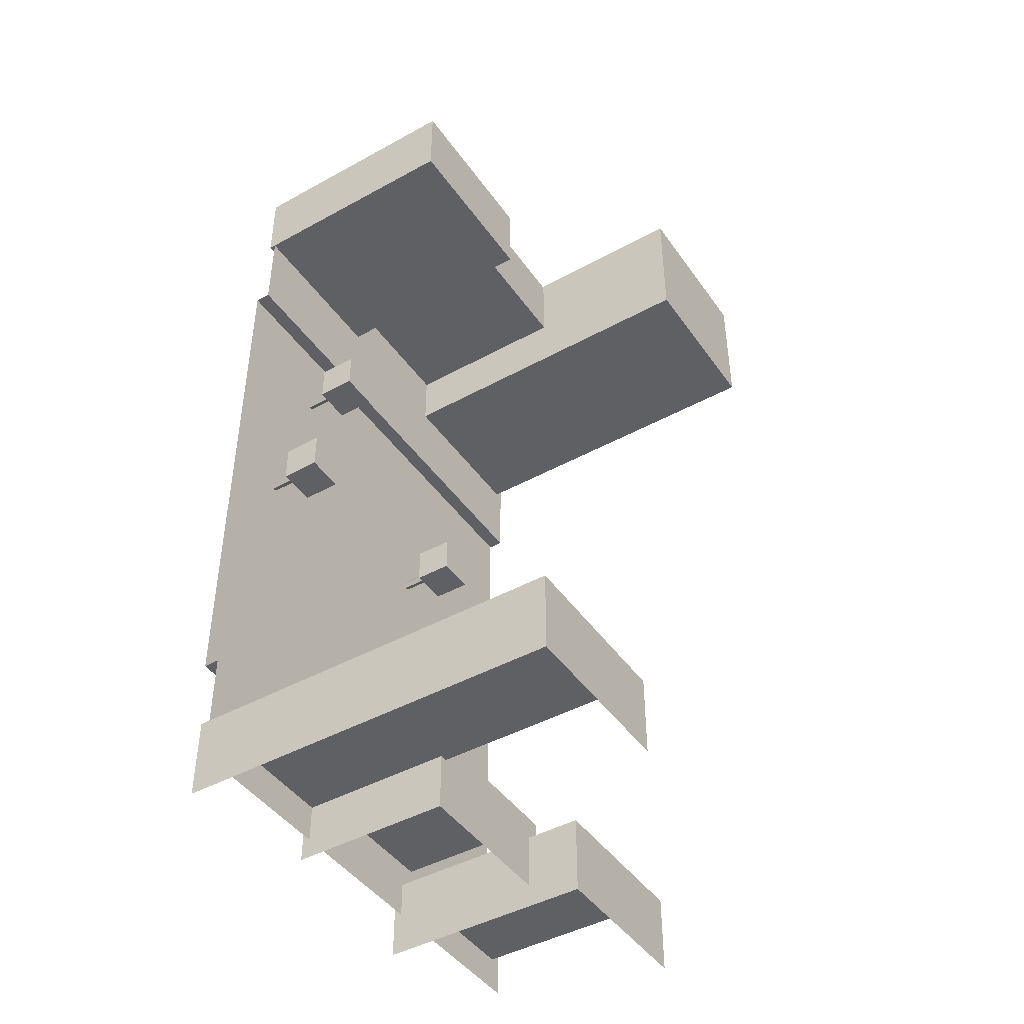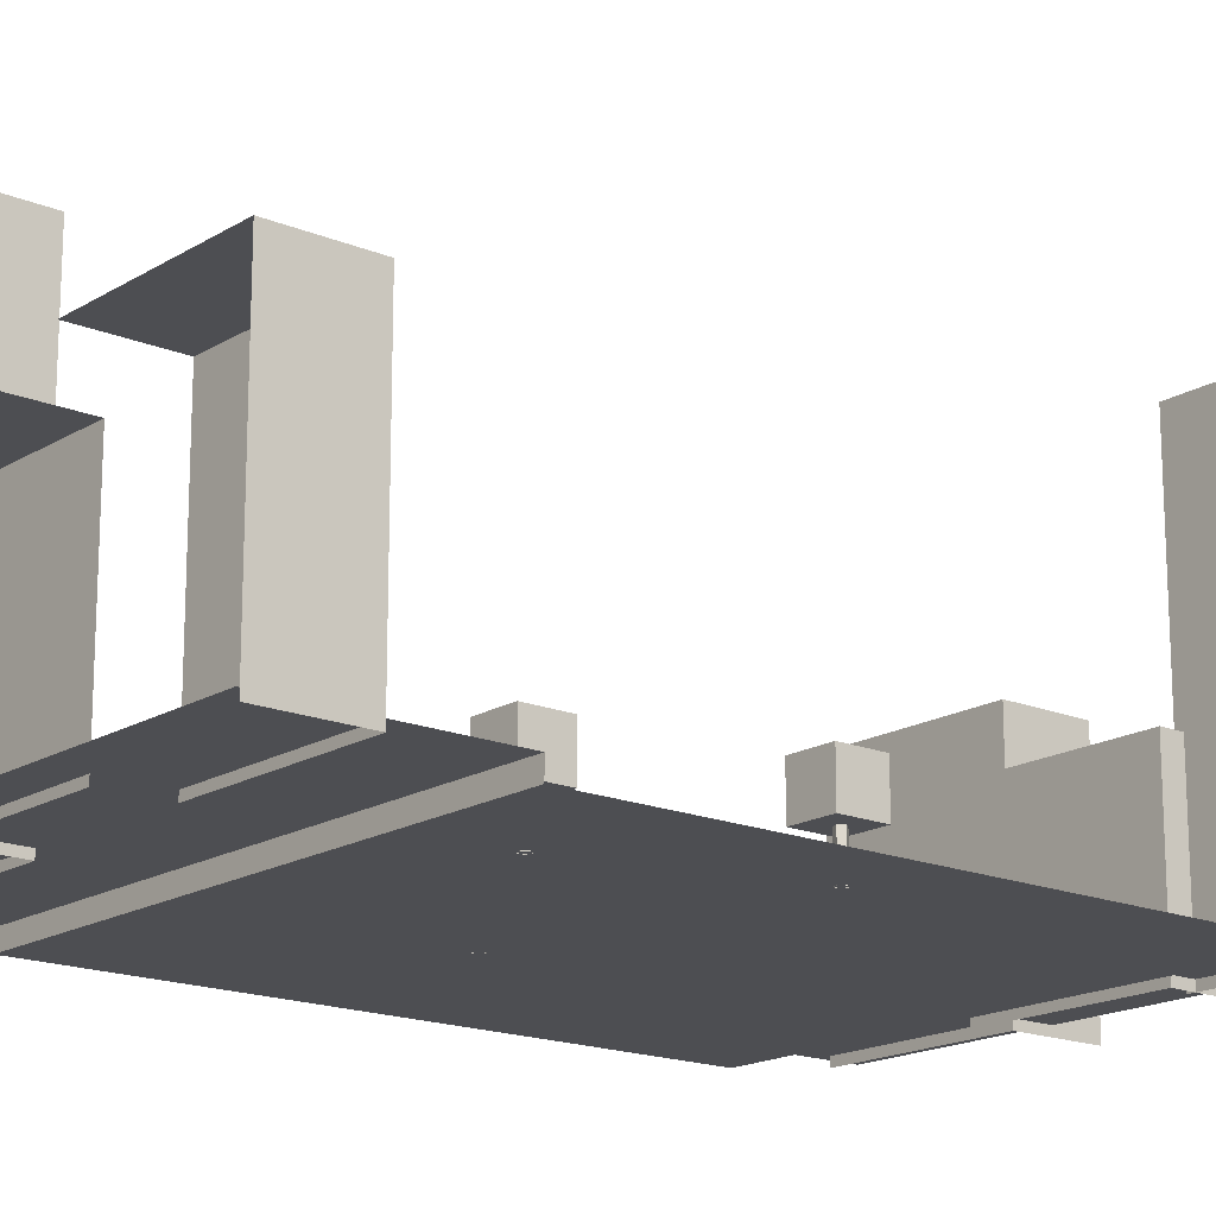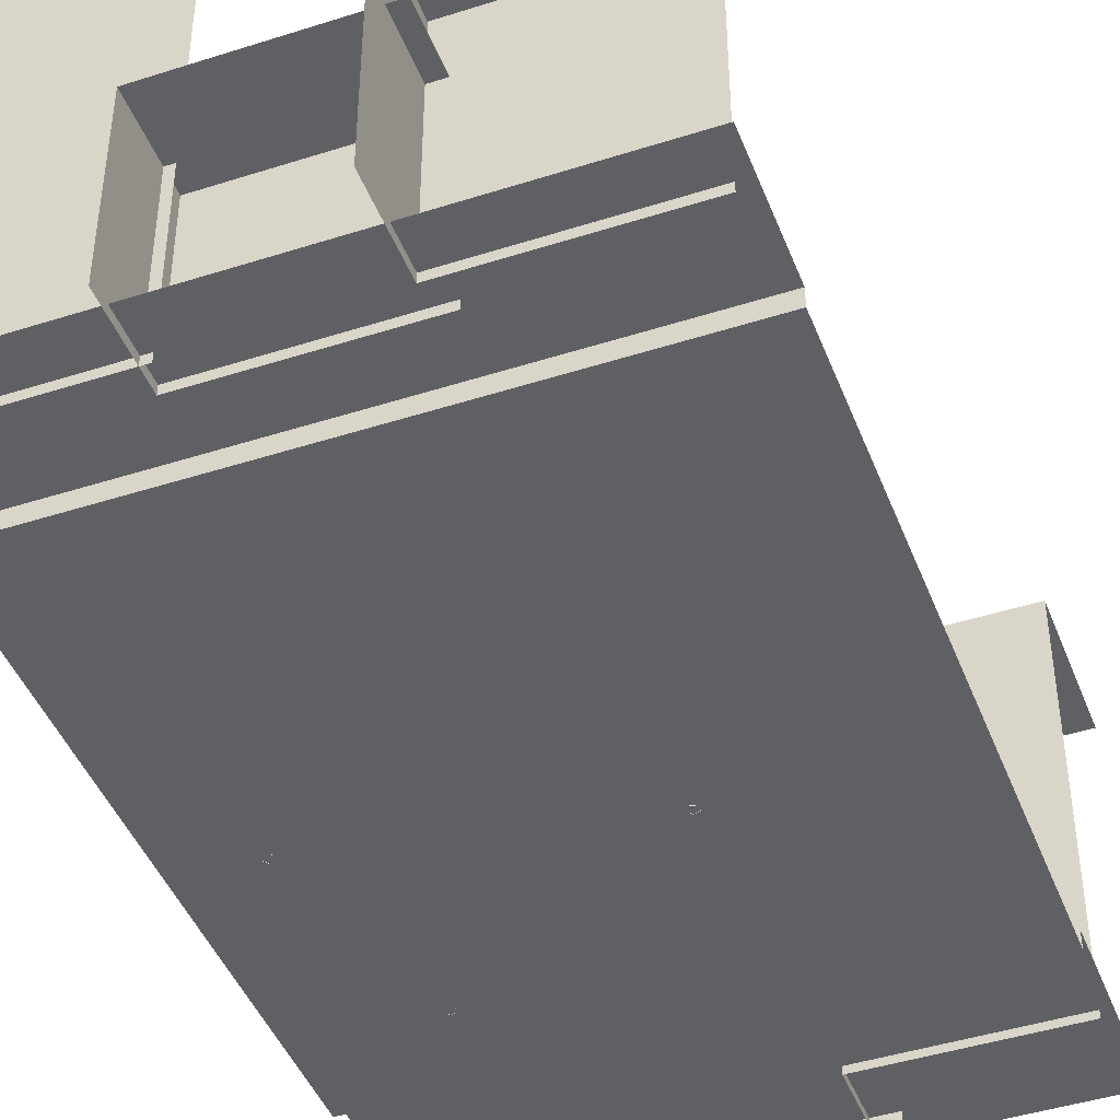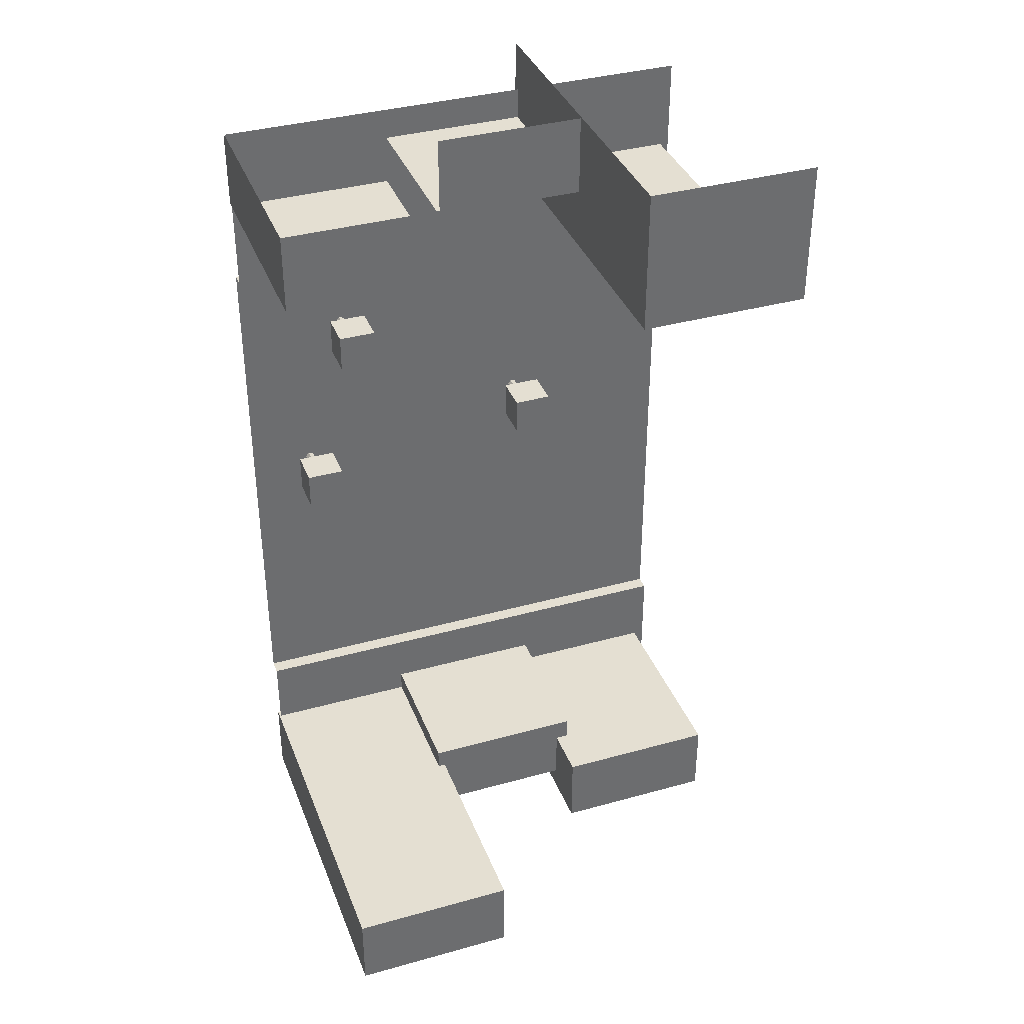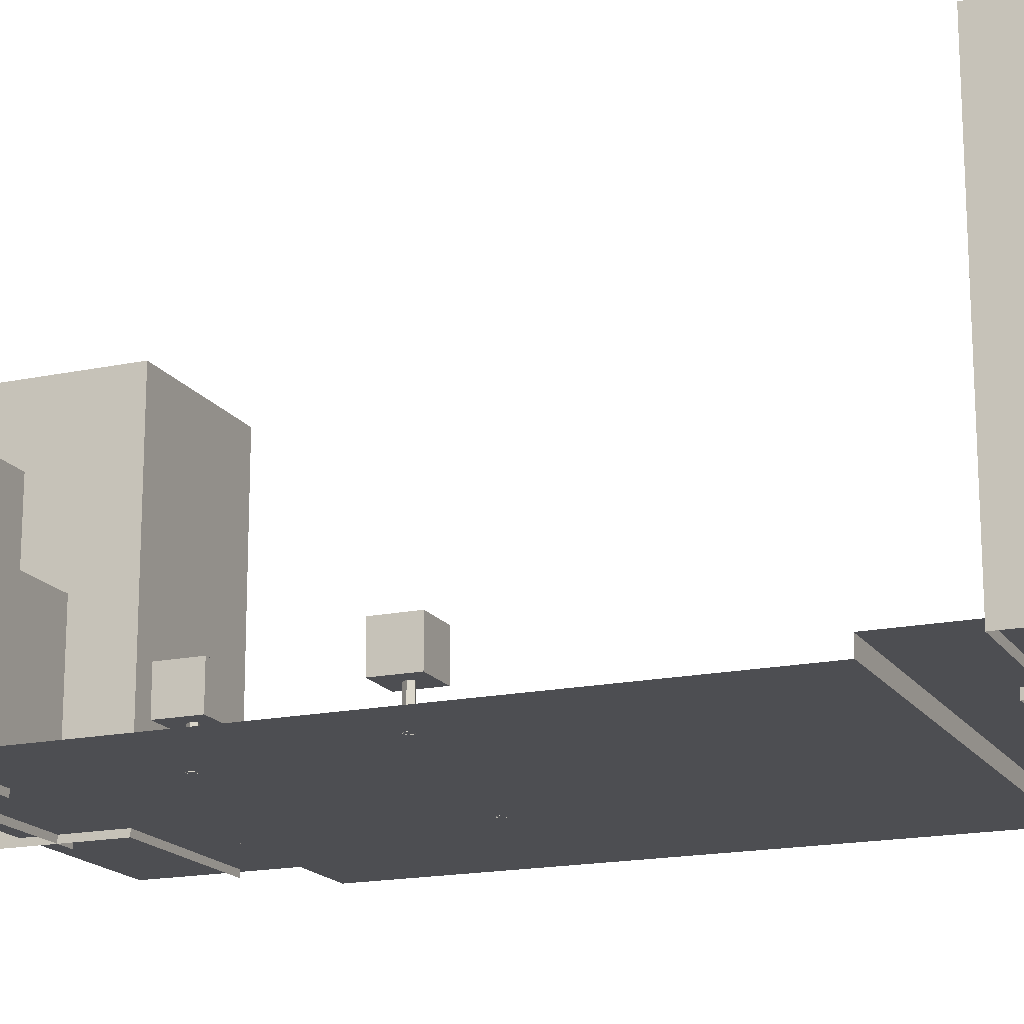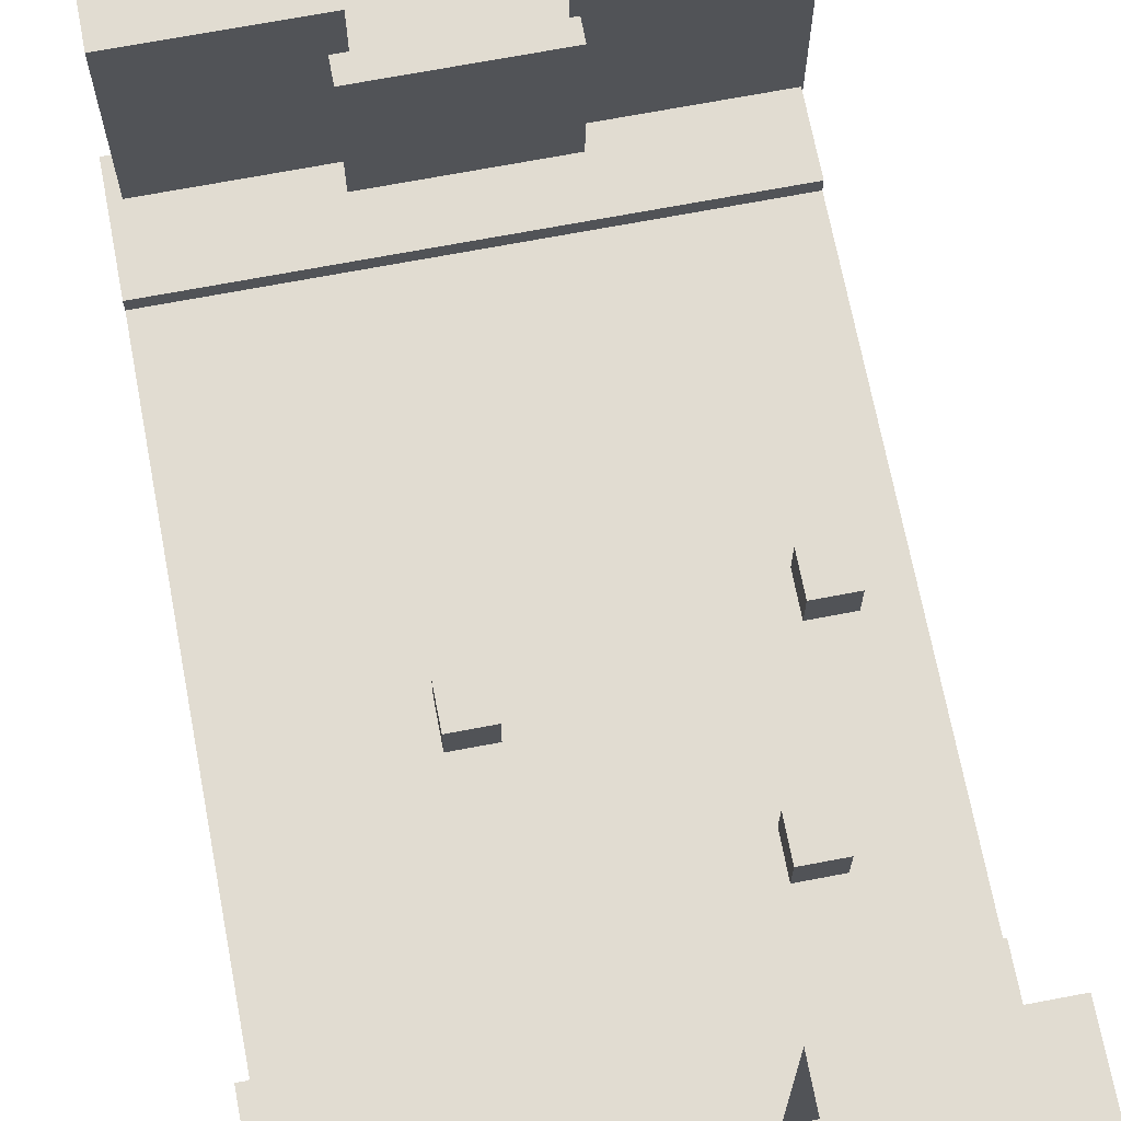
<metadata>
{"format":"obj","ext":"obj","renderer":"f3d","projection":"perspective","resolution":1024,"background":"white","views":[{"elev":-44.6,"azim":122.7,"up":"+Z"},{"elev":-17.2,"azim":50.3,"up":"+Y"},{"elev":-44.5,"azim":-159.5,"up":"+Y"},{"elev":37.0,"azim":160.2,"up":"+Z"},{"elev":-17.2,"azim":112.9,"up":"+Y"},{"elev":69.3,"azim":-10.8,"up":"+Y"}]}
</metadata>
<code>
g default
v -28.75 0.7895 20.38
v -44.08 33.65 20.38
v -28.75 33.65 20.38
v -44.08 33.65 7.497
v -28.75 33.65 7.497
v -44.08 0.7895 7.497
v -28.75 0.7895 7.497
v -29.82 0.6722 -55.09
v -14.49 0.6722 -55.09
v -29.82 15.33 -55.09
v -14.49 15.33 -55.09
v -29.82 15.33 -62.36
v -14.49 15.33 -62.36
v -14.49 0.6722 -62.36
v -15.18 0.6722 -57.06
v 0.1441 0.6722 -57.06
v -15.18 35.04 -57.06
v 0.1441 35.04 -57.06
v -15.18 35.04 -64.33
v 0.1441 35.04 -64.33
v 0.1441 0.6722 -64.33
v -43.87 0.6722 -57.27
v -28.54 0.6722 -57.27
v -43.87 20.34 -57.27
v -28.54 20.34 -57.27
v -43.87 20.34 -64.54
v -28.54 20.34 -64.54
v -28.54 0.6722 -64.54
v -11.94 2.925 -5.176
v -8.438 2.925 -5.176
v -11.94 6.429 -5.176
v -8.438 6.429 -5.176
v -11.94 6.429 -8.681
v -8.438 6.429 -8.681
v -11.94 2.925 -8.681
v -8.438 2.925 -8.681
v -44.89 0 0
v 0 0 0
v -44.89 0 -50.24
v 0 0 -50.24
v -44.89 1.398 15.84
v 0 1.398 15.84
v 0 1.398 0
v -44.89 1.398 0
v 0 1.398 -50.24
v -44.89 1.398 -50.24
v 0 1.398 -60.5
v -44.89 1.398 -60.5
v 0.01871 0.7895 15.67
v -15.31 21.82 15.67
v 0.01871 21.82 15.67
v -15.31 21.82 8.399
v 0.01871 21.82 8.399
v -15.31 0.7895 8.399
v 0.01871 0.7895 8.399
v -10.05 -0.02289 -7.445
v -10.51 -0.02289 -7.296
v -10.51 -0.02289 -6.812
v -10.05 -0.02289 -6.662
v -9.767 -0.02289 -7.054
v -10.05 3.469 -7.445
v -10.51 3.469 -7.296
v -10.51 3.469 -6.812
v -10.05 3.469 -6.662
v -9.767 3.469 -7.054
v -28.51 -0.02289 -19.12
v -28.97 -0.02289 -18.97
v -28.97 -0.02289 -18.49
v -28.51 -0.02289 -18.34
v -28.23 -0.02289 -18.73
v -28.51 3.469 -19.12
v -28.97 3.469 -18.97
v -28.97 3.469 -18.49
v -28.51 3.469 -18.34
v -28.23 3.469 -18.73
v -5.887 -0.02289 -23.23
v -6.347 -0.02289 -23.08
v -6.347 -0.02289 -22.6
v -5.887 -0.02289 -22.45
v -5.602 -0.02289 -22.84
v -5.887 3.469 -23.23
v -6.347 3.469 -23.08
v -6.347 3.469 -22.6
v -5.887 3.469 -22.45
v -5.602 3.469 -22.84
v -7.778 2.925 -20.96
v -4.273 2.925 -20.96
v -7.778 6.429 -20.96
v -4.273 6.429 -20.96
v -7.778 6.429 -24.47
v -4.273 6.429 -24.47
v -7.778 2.925 -24.47
v -4.273 2.925 -24.47
v -30.4 2.925 -16.85
v -26.9 2.925 -16.85
v -30.4 6.429 -16.85
v -26.9 6.429 -16.85
v -30.4 6.429 -20.36
v -26.9 6.429 -20.36
v -30.4 2.925 -20.36
v -26.9 2.925 -20.36
v -30.75 17.81 20.22
v -15.42 17.81 20.22
v -30.75 17.81 12.95
v -15.42 17.81 12.95
v -30.75 0.7895 12.95
v -15.42 0.7895 12.95
g polySurface23
f 2 3 4
f 4 3 5
f 4 5 6
f 6 5 7
f 1 7 3
f 3 7 5
f 8 9 10
f 10 9 11
f 10 11 12
f 12 11 13
f 9 14 11
f 11 14 13
f 15 16 17
f 17 16 18
f 17 18 19
f 19 18 20
f 16 21 18
f 18 21 20
f 22 23 24
f 24 23 25
f 24 25 26
f 26 25 27
f 23 28 25
f 25 28 27
f 29 30 31
f 31 30 32
f 31 32 33
f 33 32 34
f 33 34 35
f 35 34 36
f 35 36 29
f 29 36 30
f 30 36 32
f 32 36 34
f 35 29 33
f 33 29 31
f 41 42 44
f 44 42 43
f 37 38 39
f 39 38 40
f 46 45 48
f 48 45 47
f 38 37 43
f 43 37 44
f 39 40 46
f 46 40 45
f 50 51 52
f 52 51 53
f 52 53 54
f 54 53 55
f 49 55 51
f 51 55 53
f 56 57 61
f 61 57 62
f 57 58 62
f 62 58 63
f 58 59 63
f 63 59 64
f 59 60 64
f 64 60 65
f 60 56 65
f 65 56 61
f 66 67 71
f 71 67 72
f 67 68 72
f 72 68 73
f 68 69 73
f 73 69 74
f 69 70 74
f 74 70 75
f 70 66 75
f 75 66 71
f 76 77 81
f 81 77 82
f 77 78 82
f 82 78 83
f 78 79 83
f 83 79 84
f 79 80 84
f 84 80 85
f 80 76 85
f 85 76 81
f 86 87 88
f 88 87 89
f 88 89 90
f 90 89 91
f 90 91 92
f 92 91 93
f 92 93 86
f 86 93 87
f 87 93 89
f 89 93 91
f 92 86 90
f 90 86 88
f 94 95 96
f 96 95 97
f 96 97 98
f 98 97 99
f 98 99 100
f 100 99 101
f 100 101 94
f 94 101 95
f 95 101 97
f 97 101 99
f 100 94 98
f 98 94 96
f 102 103 104
f 104 103 105
f 104 105 106
f 106 105 107

</code>
